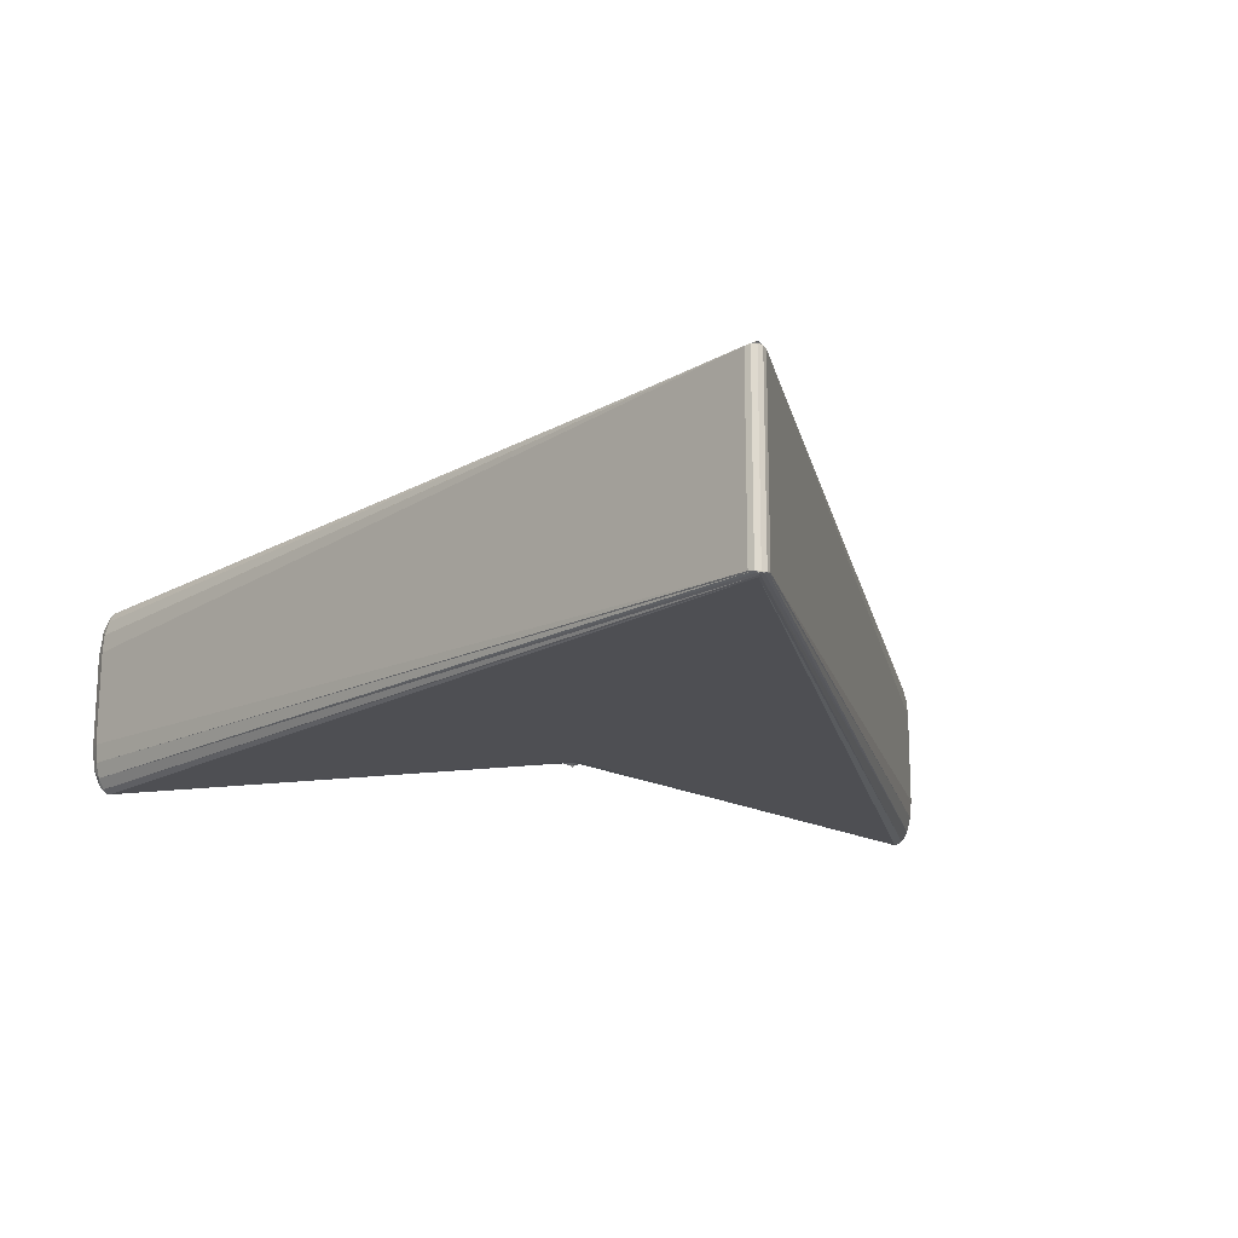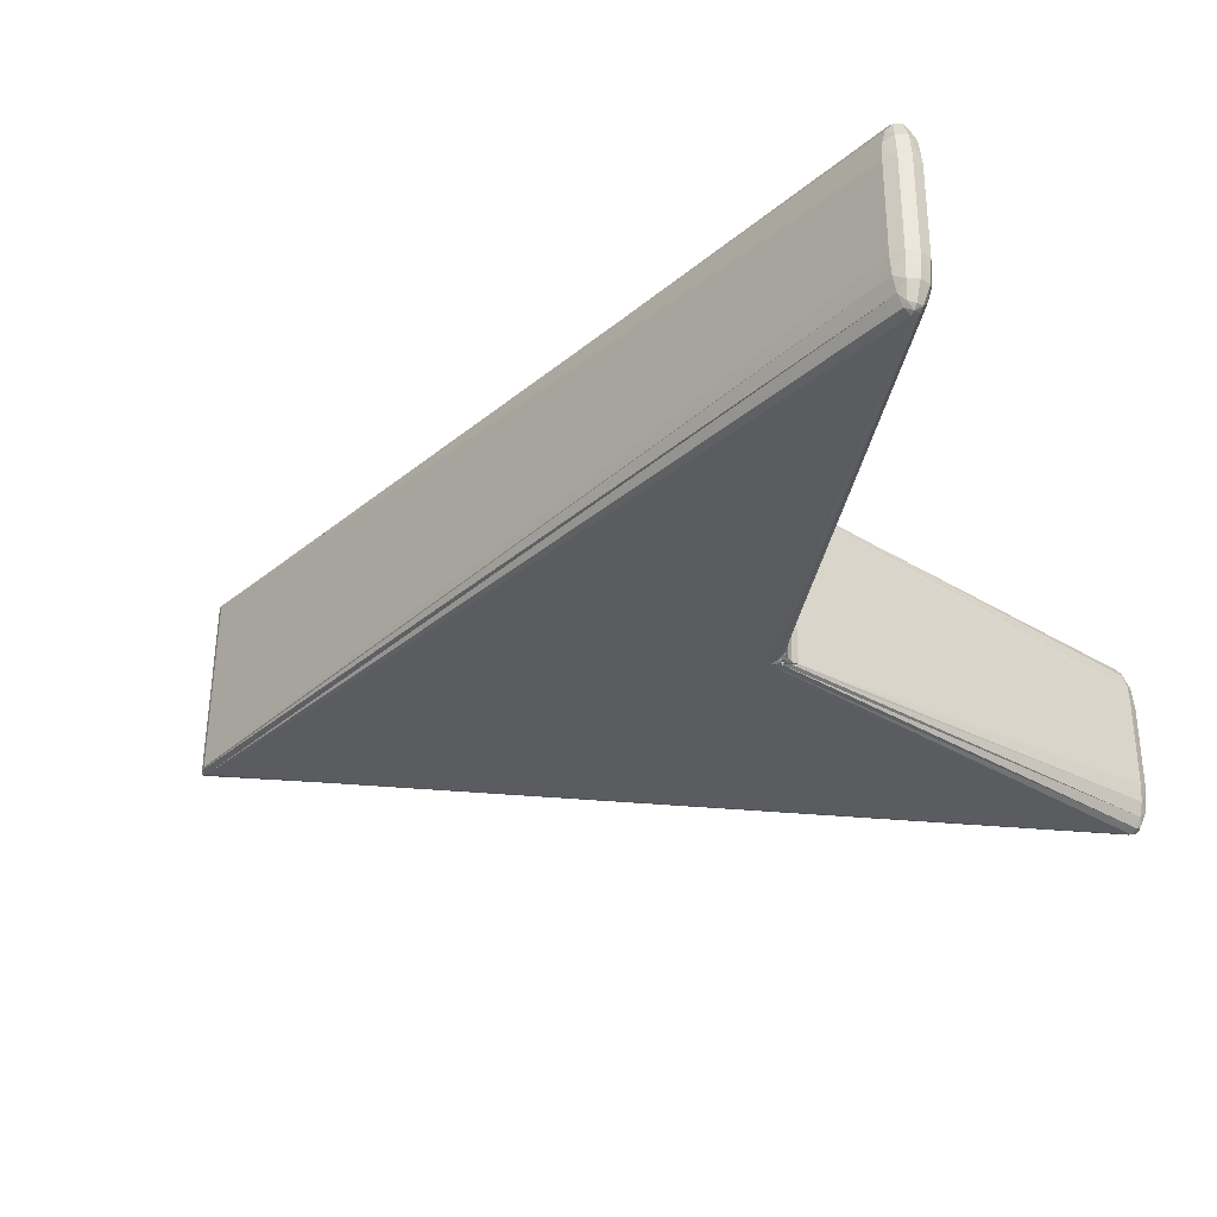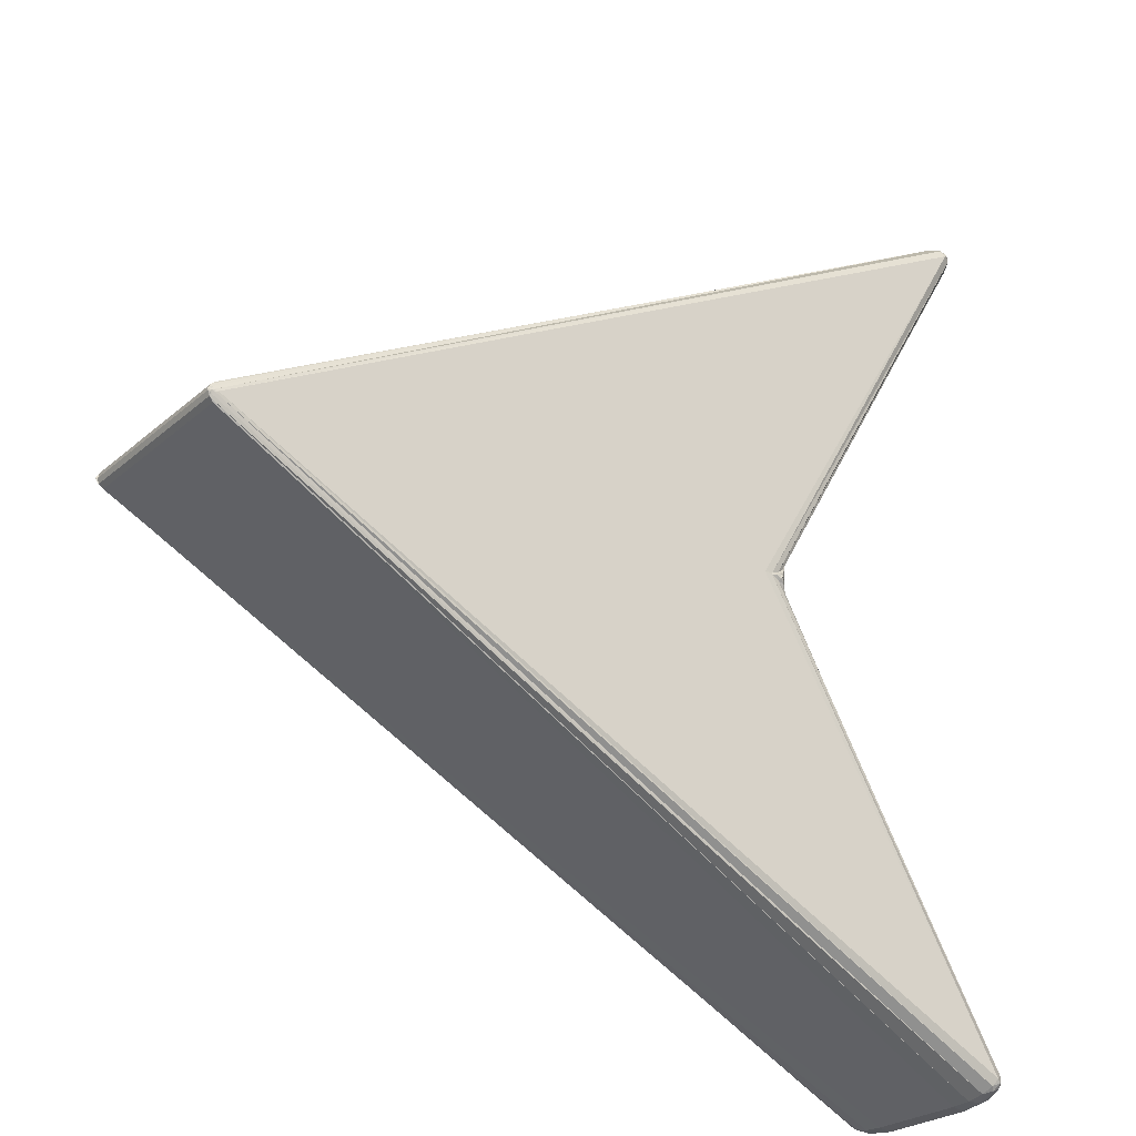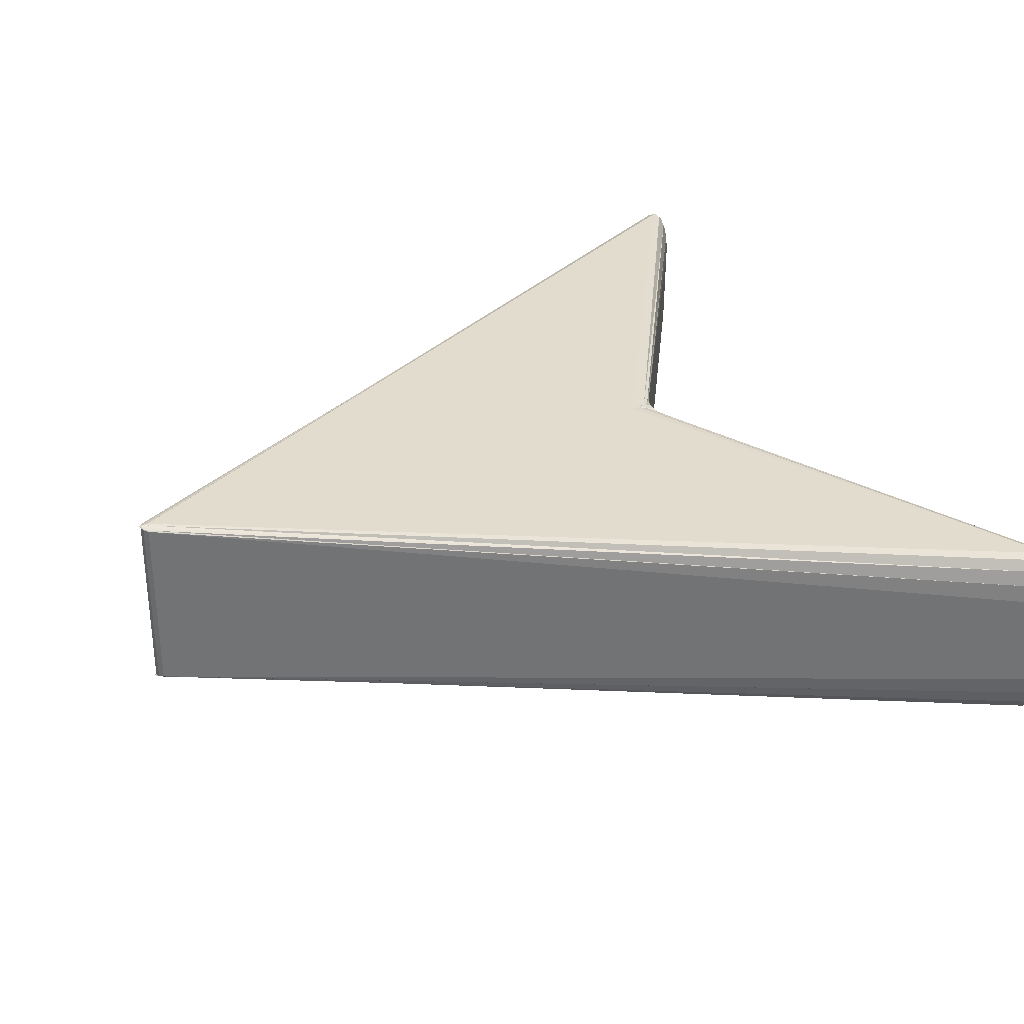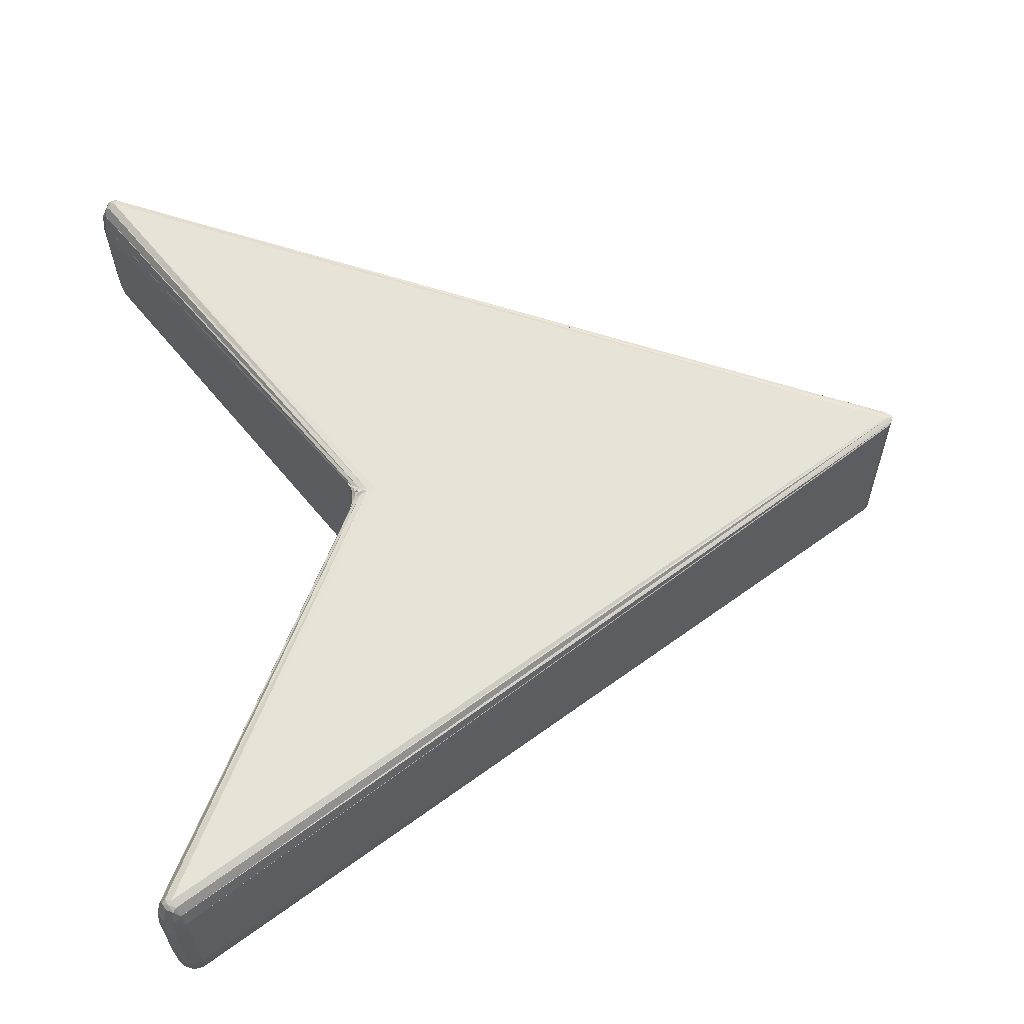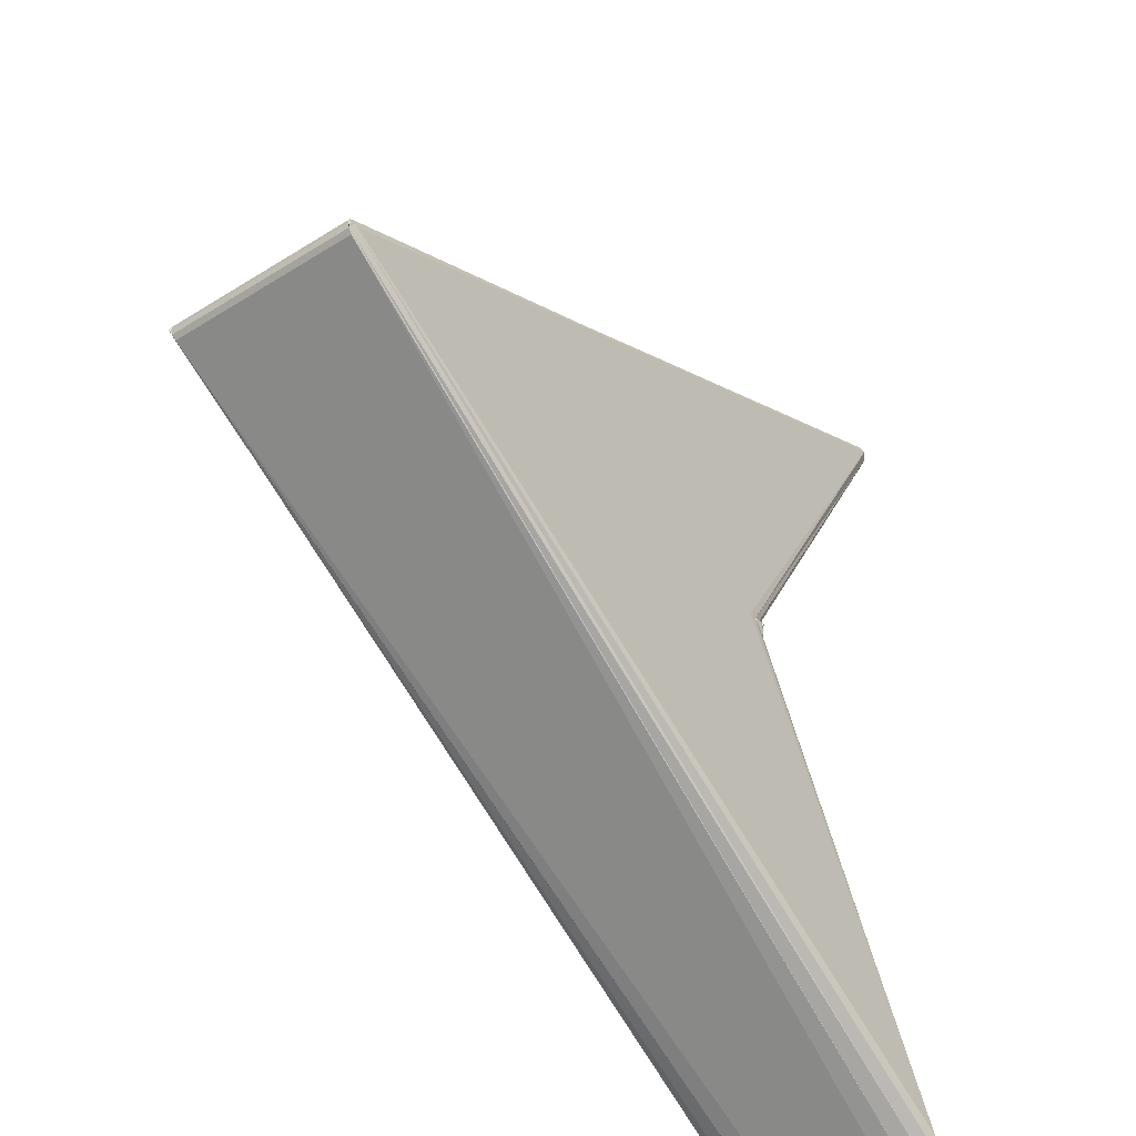
<metadata>
{"format":"obj","ext":"obj","renderer":"f3d","projection":"perspective","resolution":1024,"background":"white","views":[{"elev":-17.8,"azim":-105.5,"up":"+Z"},{"elev":-34.2,"azim":20.4,"up":"+Z"},{"elev":-25.2,"azim":-35.6,"up":"+Y"},{"elev":33.9,"azim":-25.1,"up":"+Z"},{"elev":61.4,"azim":170.9,"up":"+Z"},{"elev":-43.6,"azim":-53.0,"up":"+Y"}]}
</metadata>
<code>
o Object.1
v 0.5643 -0.2065 0.2982
v 0.5697 -0.2119 0.2935
v 0.5725 -0.2015 0.2819
v 0.5542 -0.2126 0.3042
v 0.5596 -0.2179 0.3018
v 0.5644 -0.2224 0.2953
v 0.5485 -0.223 0.2983
v 0.5541 -0.2281 0.2935
v 0.5438 -0.2314 0.282
v 0.5572 -0.2388 0.2658
v 0.5405 -0.2371 0.2578
v 0.5592 -0.2425 0.2281
v 0.5728 -0.2305 0.2672
v 0.5756 -0.2335 0.228
v 0.584 -0.2167 0.228
v 0.578 -0.1981 0.2577
v 0.5795 -0.2147 0.269
v 0.1775 0.4478 0.3076
v 0.1775 0.4514 0.3076
v 0.1637 0.4497 0.3084
v 0.1842 0.4496 0.309
v 0.1902 0.4565 0.3054
v 0.1901 0.4427 0.3054
v 0.1923 0.4461 0.3085
v 0.1923 0.453 0.3085
v 0.2042 0.4362 0.3012
v 0.201 0.4345 0.302
v 0.2095 0.4237 0.2974
v 0.1993 0.441 0.3054
v 0.2025 0.4495 0.3024
v 0.1985 0.4495 0.307
v 0.2011 0.4646 0.302
v 0.2043 0.4628 0.3012
v 0.2097 0.4753 0.2976
v 0.1994 0.4581 0.3054
v -0.7138 0.4552 0.3138
v -0.7138 0.4518 0.3138
v -0.7088 0.4535 0.3145
v -0.7178 0.4535 0.3139
v -0.7164 0.4478 0.3122
v -0.7163 0.4593 0.3122
v -0.724 0.4535 0.3126
v -0.7204 0.4503 0.3129
v -0.7189 0.4617 0.3101
v -0.716 0.464 0.3102
v -0.7125 0.4679 0.3086
v -0.7207 0.459 0.3113
v -0.7211 0.4535 0.3106
v -0.7226 0.4535 0.3118
v -0.7204 0.4568 0.3129
v -0.7161 0.443 0.3102
v -0.719 0.4454 0.3101
v -0.7126 0.4392 0.3086
v -0.7207 0.4481 0.3112
v 0.5783 1.098 0.2847
v 0.5862 1.112 0.2686
v 0.5755 1.109 0.2964
v 0.5837 1.095 0.2605
v 0.5898 1.114 0.2309
v 0.5787 1.128 0.2702
v 0.5703 1.119 0.2983
v 0.5816 1.131 0.231
v 0.5653 1.14 0.2311
v 0.5466 1.134 0.2608
v 0.5632 1.135 0.2721
v 0.5498 1.129 0.285
v 0.5601 1.125 0.2965
v 0.5544 1.12 0.3012
v 0.56 1.11 0.3071
v 0.5656 1.115 0.3047
v 0.5701 1.103 0.3011
v -0.7159 0.4525 0.01097
v -0.7159 0.4559 0.01098
v -0.7109 0.4542 0.01024
v -0.7199 0.4542 0.01099
v -0.7184 0.4599 0.01266
v -0.7184 0.4484 0.01264
v -0.7261 0.4542 0.01231
v -0.7225 0.4574 0.01201
v -0.721 0.4461 0.01477
v -0.7182 0.4437 0.01458
v -0.7146 0.4398 0.01613
v -0.7228 0.4488 0.01363
v -0.7232 0.4542 0.01433
v -0.7246 0.4542 0.0131
v -0.7225 0.451 0.01199
v -0.7181 0.4647 0.01463
v -0.721 0.4623 0.0148
v -0.7145 0.4685 0.01619
v -0.7227 0.4596 0.01365
v 0.1754 0.4521 0.004821
v 0.1754 0.4485 0.004814
v 0.1616 0.4504 0.004181
v 0.1821 0.4503 0.003335
v 0.188 0.4433 0.00682
v 0.1881 0.4571 0.006847
v 0.1902 0.4537 0.003693
v 0.1902 0.4468 0.003679
v 0.2023 0.4635 0.01088
v 0.1991 0.4652 0.01012
v 0.2077 0.4759 0.01452
v 0.1973 0.4587 0.006716
v 0.2005 0.4502 0.009649
v 0.1964 0.4502 0.005122
v 0.199 0.4352 0.01006
v 0.2022 0.4369 0.01083
v 0.2075 0.4243 0.01442
v 0.1973 0.4417 0.006683
v 0.5582 -0.2421 0.07596
v 0.5712 -0.23 0.03666
v 0.5746 -0.2331 0.07586
v 0.5391 -0.2366 0.04649
v 0.5556 -0.2374 0.03499
v 0.5624 -0.2218 0.008746
v 0.542 -0.2309 0.02231
v 0.5522 -0.2275 0.01064
v 0.5465 -0.2223 0.005994
v 0.5521 -0.2119 -0
v 0.5577 -0.217 0.002333
v 0.5623 -0.2058 0.005921
v 0.5677 -0.2113 0.01057
v 0.5707 -0.2009 0.02218
v 0.5788 -0.2141 0.03821
v 0.5765 -0.1976 0.04632
v 0.5829 -0.2163 0.07584
v 0.5888 1.114 0.07876
v 0.5771 1.128 0.03964
v 0.5806 1.131 0.07886
v 0.5822 1.096 0.04916
v 0.5837 1.112 0.0378
v 0.5683 1.12 0.01169
v 0.5765 1.099 0.02503
v 0.5735 1.11 0.01347
v 0.5681 1.104 0.008795
v 0.5579 1.11 0.002902
v 0.5634 1.116 0.005259
v 0.5524 1.121 0.008941
v 0.5581 1.126 0.01361
v 0.548 1.129 0.02529
v 0.5616 1.136 0.04134
v 0.5451 1.135 0.0495
v 0.5642 1.14 0.07899
v 0.5798 -0.1968 0.228
v 0.5392 -0.2391 0.2282
v 0.5381 -0.2388 0.0761
v 0.5787 -0.1965 0.07592
v 0.5844 1.094 0.07875
v 0.5855 1.094 0.2309
v 0.5442 1.137 0.07912
v 0.5452 1.137 0.2312
v 0.1945 0.4495 0.3106
v 0.1923 0.4502 0.001534
f 1 2 3
f 23 1 3
f 27 23 3
f 27 3 16
f 28 27 16
f 28 16 143
f 107 28 143
f 107 143 146
f 107 146 124
f 107 124 105
f 105 106 107
f 107 106 26
f 106 30 26
f 30 29 26
f 26 29 27
f 30 31 29
f 31 24 29
f 29 24 23
f 23 24 21
f 23 21 18
f 18 21 19
f 18 19 20
f 18 20 4
f 18 4 1
f 4 5 1
f 4 7 5
f 7 8 5
f 5 8 6
f 5 6 2
f 17 2 6
f 17 6 13
f 15 17 13
f 15 13 14
f 111 15 14
f 109 111 14
f 109 14 12
f 145 109 12
f 145 12 144
f 145 144 53
f 145 53 82
f 112 145 82
f 112 82 81
f 115 112 81
f 115 81 77
f 72 115 77
f 77 75 72
f 72 75 73
f 72 73 74
f 74 117 72
f 74 118 117
f 118 119 117
f 117 119 116
f 117 116 115
f 113 115 116
f 113 116 114
f 113 114 110
f 109 113 110
f 109 112 113
f 121 110 114
f 119 121 114
f 120 121 119
f 120 122 121
f 122 123 121
f 122 124 123
f 124 125 123
f 123 125 111
f 123 111 110
f 95 122 120
f 95 120 92
f 94 95 92
f 91 94 92
f 91 92 93
f 135 91 93
f 93 74 135
f 137 135 74
f 135 137 136
f 135 136 134
f 134 136 133
f 134 133 132
f 134 132 96
f 134 96 91
f 132 100 96
f 102 96 100
f 99 102 100
f 99 100 101
f 99 101 34
f 99 34 33
f 30 99 33
f 35 30 33
f 32 35 33
f 22 35 32
f 32 55 22
f 22 55 71
f 22 71 19
f 19 71 69
f 69 71 70
f 69 70 68
f 38 69 68
f 38 68 36
f 36 37 38
f 38 37 7
f 37 9 7
f 37 40 9
f 9 40 51
f 9 51 11
f 9 11 10
f 9 10 8
f 8 10 13
f 11 12 10
f 11 51 53
f 51 52 53
f 80 53 52
f 84 80 52
f 84 52 48
f 88 84 48
f 88 48 44
f 46 88 44
f 44 45 46
f 64 46 45
f 66 64 45
f 66 45 41
f 36 66 41
f 41 39 36
f 41 50 39
f 39 50 42
f 39 42 43
f 39 43 40
f 40 43 54
f 43 49 54
f 54 49 48
f 48 49 47
f 49 50 47
f 43 42 49
f 49 42 50
f 47 50 41
f 47 41 45
f 65 64 66
f 65 66 67
f 65 67 61
f 65 61 60
f 63 65 60
f 63 60 62
f 62 142 63
f 63 142 149
f 63 149 150
f 63 150 64
f 89 150 149
f 89 149 141
f 89 141 87
f 87 88 89
f 87 90 88
f 76 90 87
f 87 139 76
f 139 73 76
f 139 137 73
f 137 139 138
f 139 140 138
f 138 140 127
f 138 127 131
f 136 138 131
f 130 131 127
f 126 130 127
f 126 127 128
f 126 128 62
f 126 62 59
f 147 126 59
f 147 59 148
f 147 148 34
f 34 148 58
f 34 58 32
f 58 148 59
f 58 59 56
f 55 58 56
f 55 56 57
f 57 56 60
f 126 147 129
f 129 147 101
f 56 59 62
f 126 129 130
f 130 129 132
f 130 133 131
f 140 128 127
f 140 142 128
f 141 142 140
f 139 141 140
f 76 79 90
f 79 85 90
f 90 85 84
f 84 85 83
f 85 86 83
f 83 86 77
f 85 78 86
f 75 86 78
f 75 78 79
f 79 78 85
f 75 79 76
f 87 141 139
f 89 46 150
f 141 149 142
f 62 128 142
f 56 62 60
f 57 60 61
f 70 57 61
f 70 61 67
f 68 67 66
f 63 64 65
f 64 150 46
f 44 47 45
f 46 89 88
f 48 47 44
f 90 84 88
f 54 48 52
f 84 83 80
f 80 83 81
f 51 54 52
f 40 54 51
f 39 40 37
f 36 39 37
f 36 68 66
f 69 38 20
f 68 70 67
f 71 57 70
f 71 55 57
f 32 58 55
f 22 25 35
f 25 31 35
f 25 151 31
f 24 151 25
f 21 25 22
f 30 103 99
f 32 33 34
f 147 34 101
f 129 101 100
f 103 102 99
f 103 104 102
f 104 97 102
f 104 152 97
f 97 152 98
f 97 98 94
f 96 97 94
f 98 152 104
f 98 104 108
f 95 98 108
f 95 108 105
f 108 104 103
f 108 103 106
f 102 97 96
f 132 129 100
f 130 132 133
f 136 131 133
f 137 138 136
f 135 134 91
f 92 118 93
f 96 94 91
f 94 98 95
f 92 120 118
f 105 122 95
f 121 123 110
f 119 114 116
f 118 120 119
f 74 93 118
f 137 74 73
f 75 76 73
f 77 86 75
f 72 117 115
f 83 77 81
f 113 112 115
f 80 81 82
f 80 82 53
f 11 53 144
f 11 144 12
f 109 145 112
f 10 12 14
f 109 110 111
f 111 125 15
f 15 125 146
f 10 14 13
f 15 16 17
f 8 13 6
f 7 9 8
f 38 7 4
f 4 20 38
f 19 69 20
f 21 22 19
f 24 25 21
f 31 151 24
f 35 31 30
f 106 103 30
f 105 108 106
f 105 124 122
f 124 146 125
f 15 146 143
f 107 26 28
f 15 143 16
f 26 27 28
f 17 16 3
f 29 23 27
f 23 18 1
f 17 3 2
f 1 5 2

</code>
